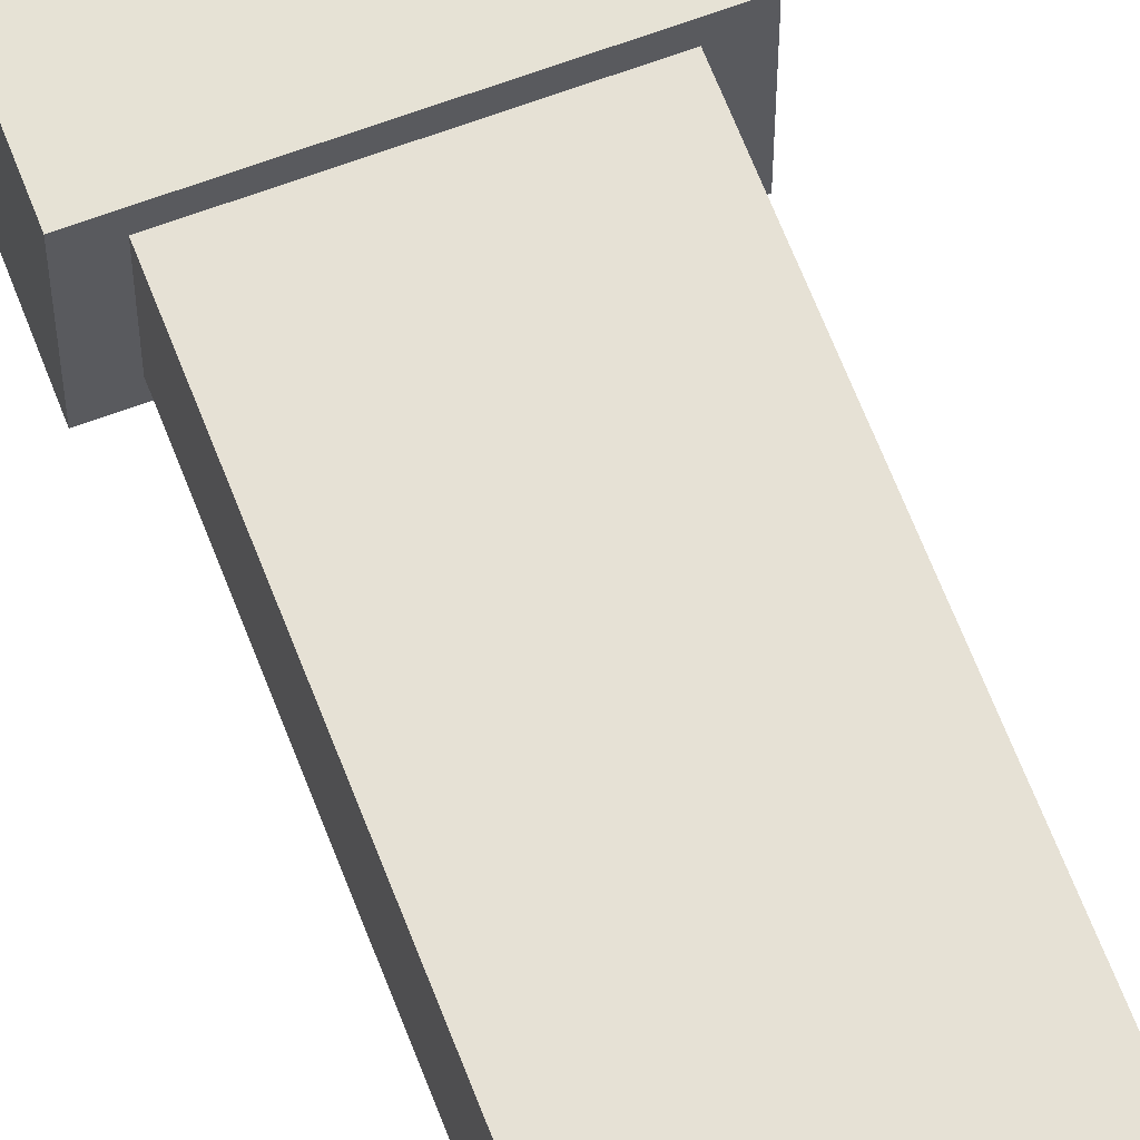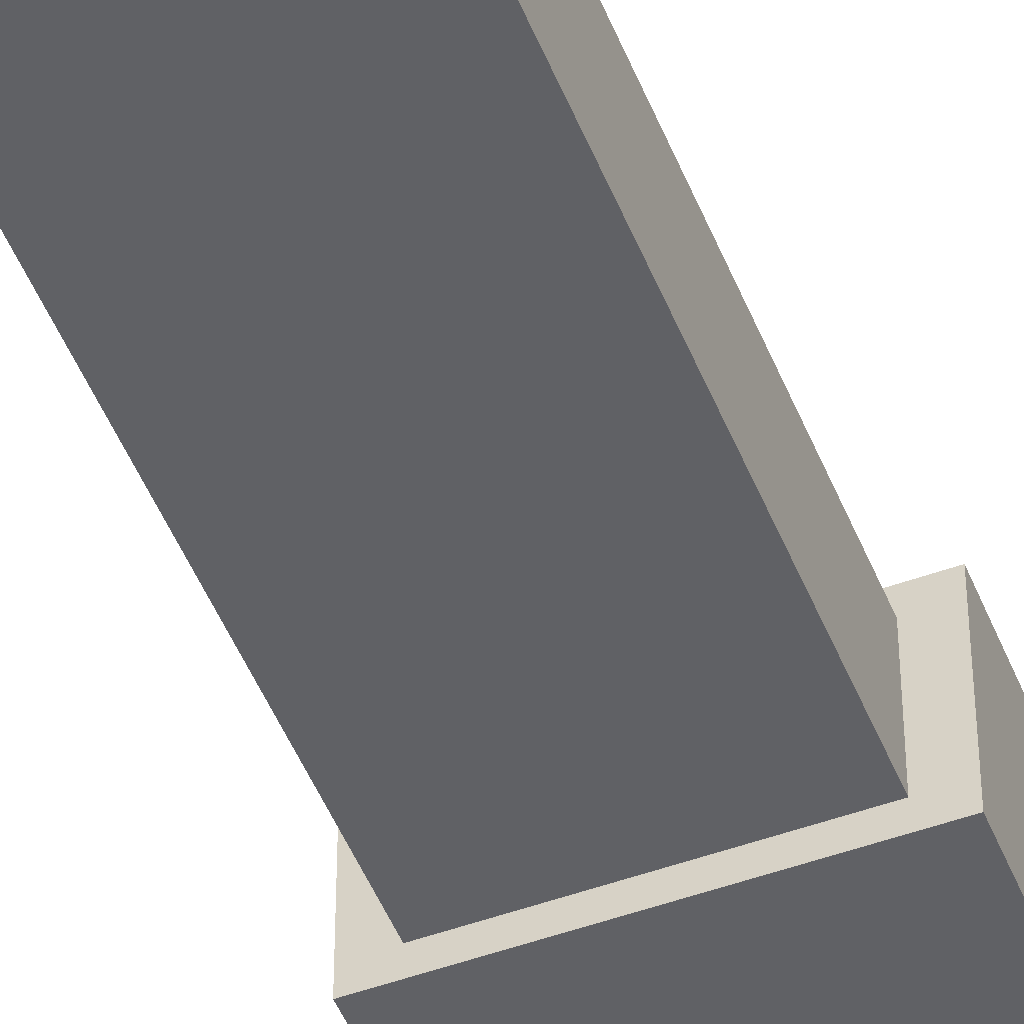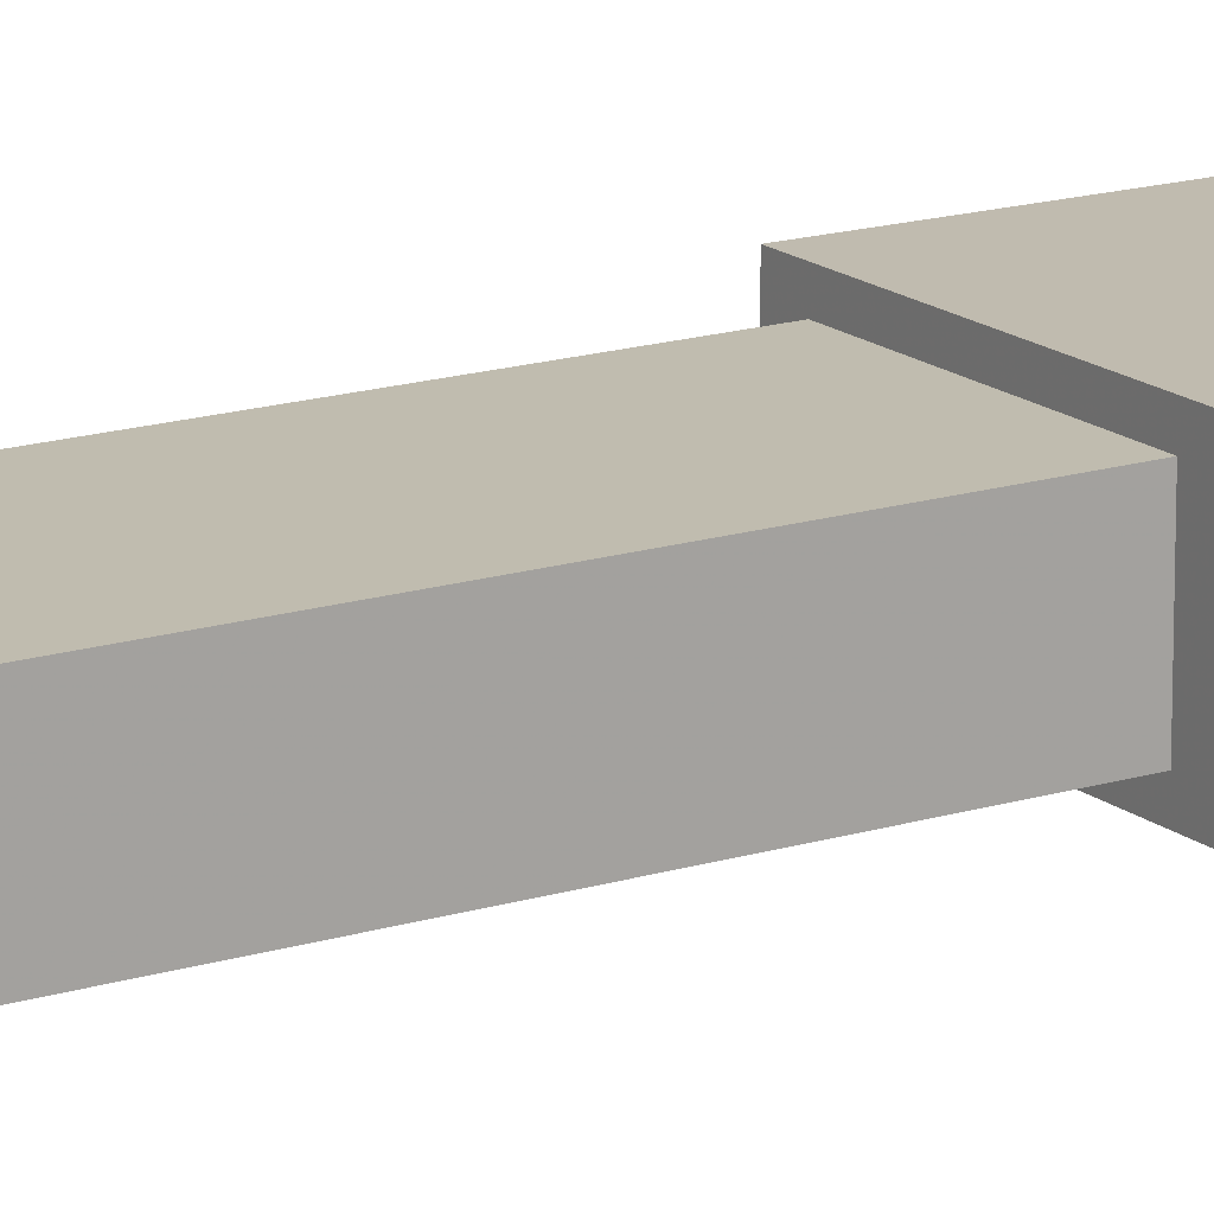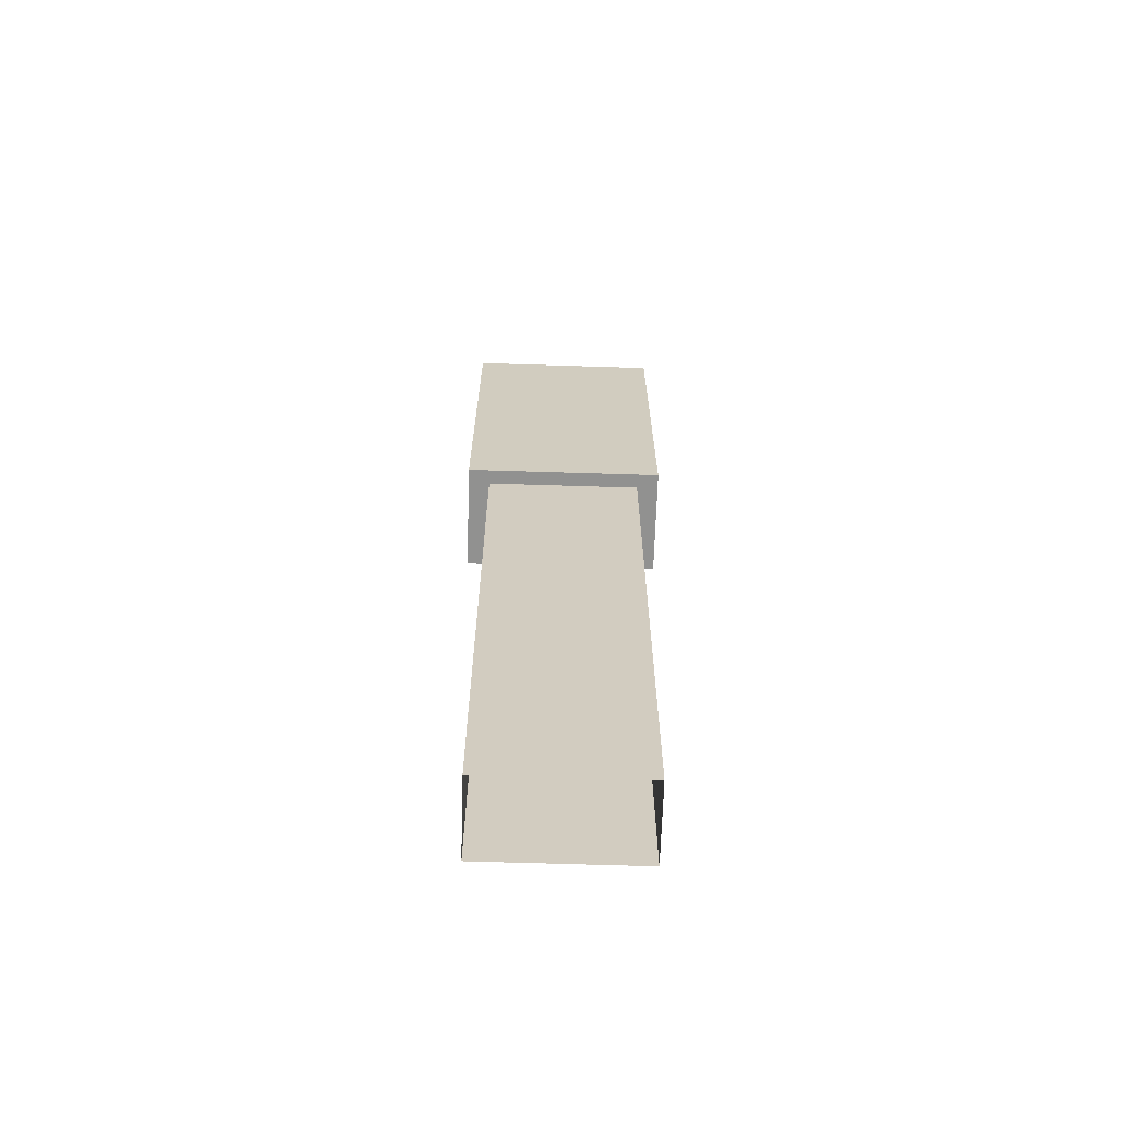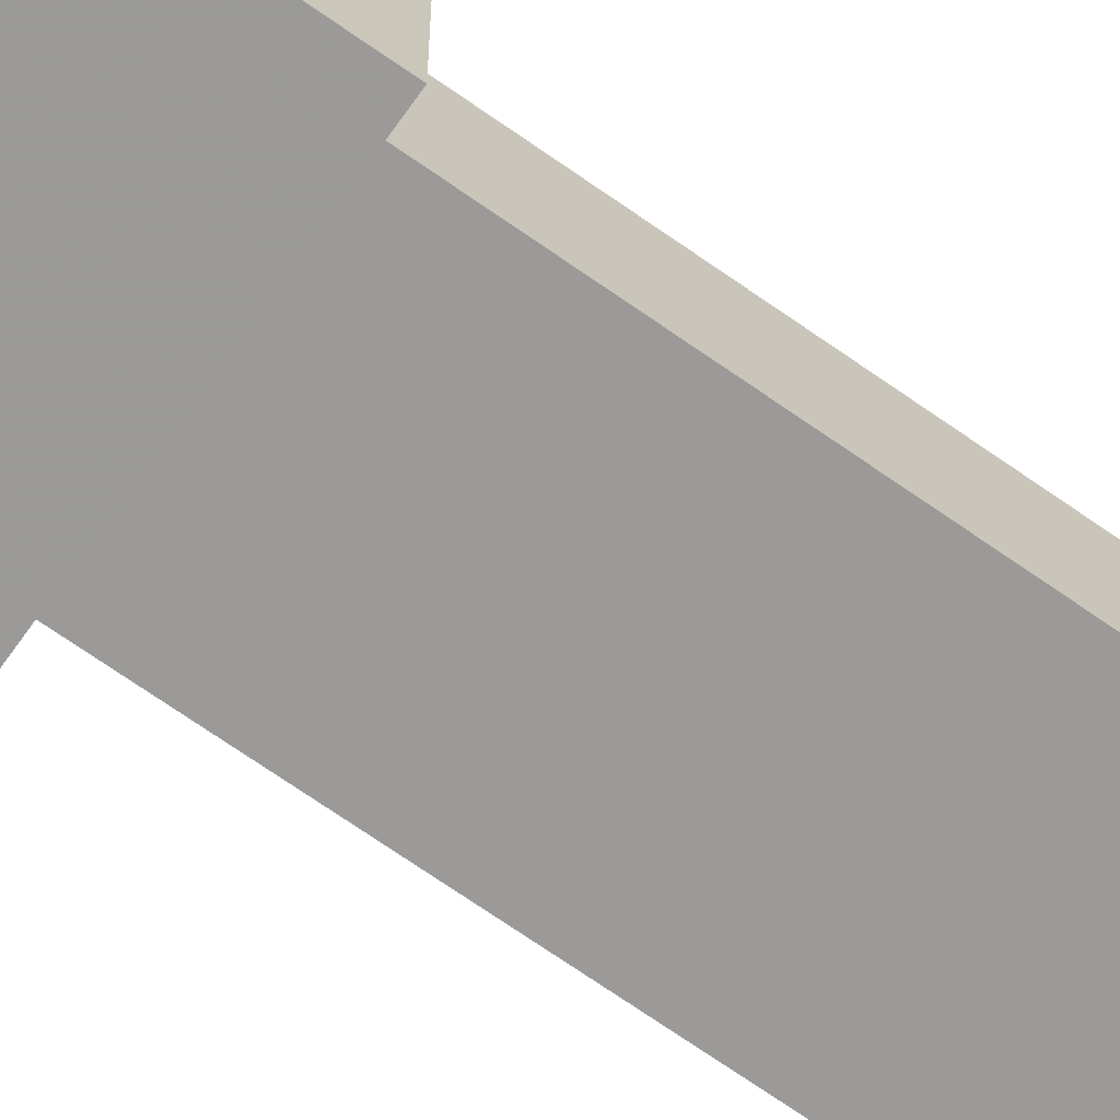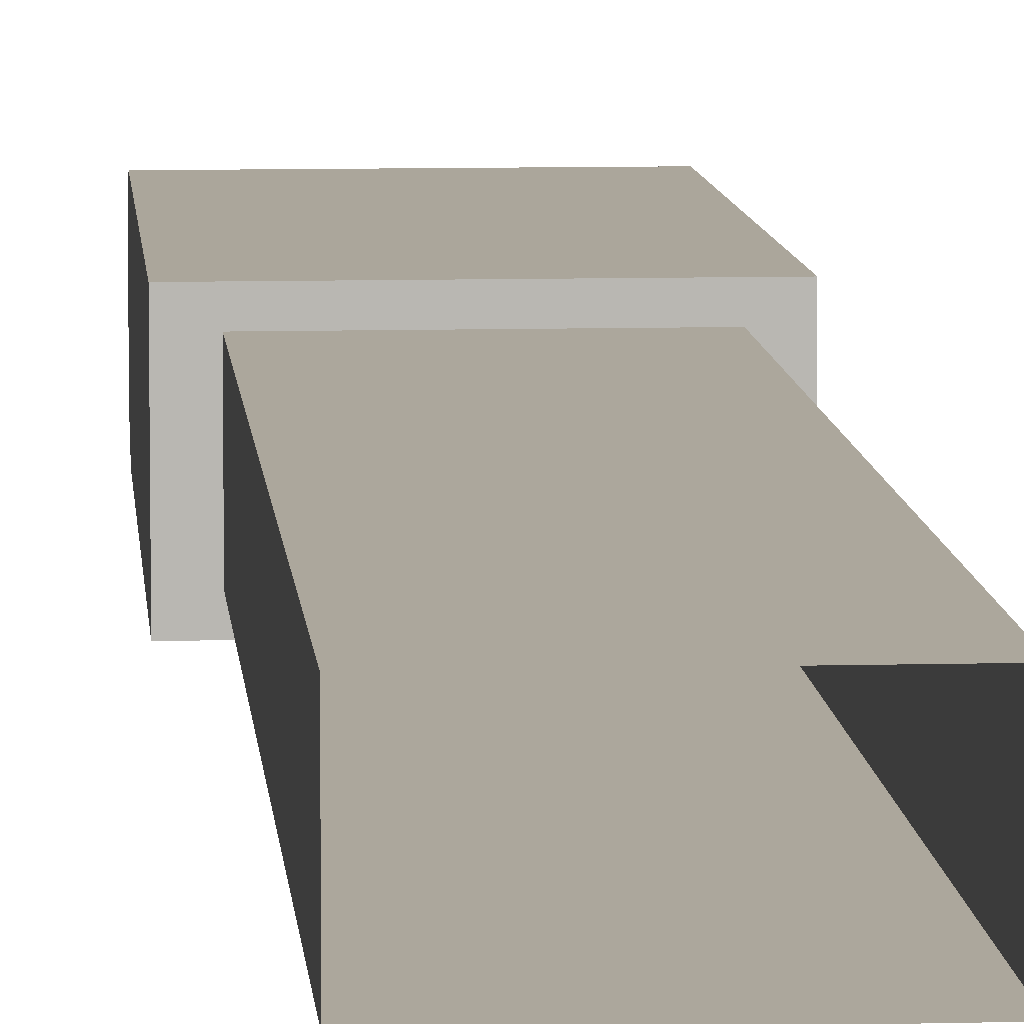
<metadata>
{"format":"obj","ext":"obj","renderer":"f3d","projection":"perspective","resolution":1024,"background":"white","views":[{"elev":64.1,"azim":-20.8,"up":"+Z"},{"elev":-49.8,"azim":21.7,"up":"+Z"},{"elev":16.3,"azim":57.3,"up":"+Z"},{"elev":-66.0,"azim":178.2,"up":"+Y"},{"elev":-69.4,"azim":-125.2,"up":"+Z"},{"elev":8.3,"azim":-4.3,"up":"+Z"}]}
</metadata>
<code>
v -4.289 43.42 -1.519
v -4.289 43.42 1.519
v 4.289 43.42 1.519
v 4.289 43.42 -1.519
v -3.4 0.1334 1.7
v 3.401 0.1334 1.7
v 3.401 26.59 1.7
v -3.4 26.59 1.7
v 3.401 0.1334 -1.7
v 3.401 26.59 -1.7
v -3.4 0.1334 -1.7
v -3.4 26.59 -1.7
v 4.354 26.59 2.354
v 4.289 42.42 2.289
v -4.289 42.42 2.289
v -4.354 26.59 2.354
v 4.354 26.59 -2.354
v 4.289 42.42 -2.289
v -4.354 26.59 -2.354
v -4.289 42.42 -2.289
f 1 2 3 4
f 5 6 7 8
f 6 9 10 7
f 9 11 12 10
f 11 5 8 12
f 13 14 15 16
f 17 18 14 13
f 19 20 18 17
f 16 15 20 19
f 16 8 7 13
f 13 7 10 17
f 17 10 12 19
f 19 12 8 16
f 2 15 14 3
f 3 14 18 4
f 4 18 20 1
f 1 20 15 2

</code>
